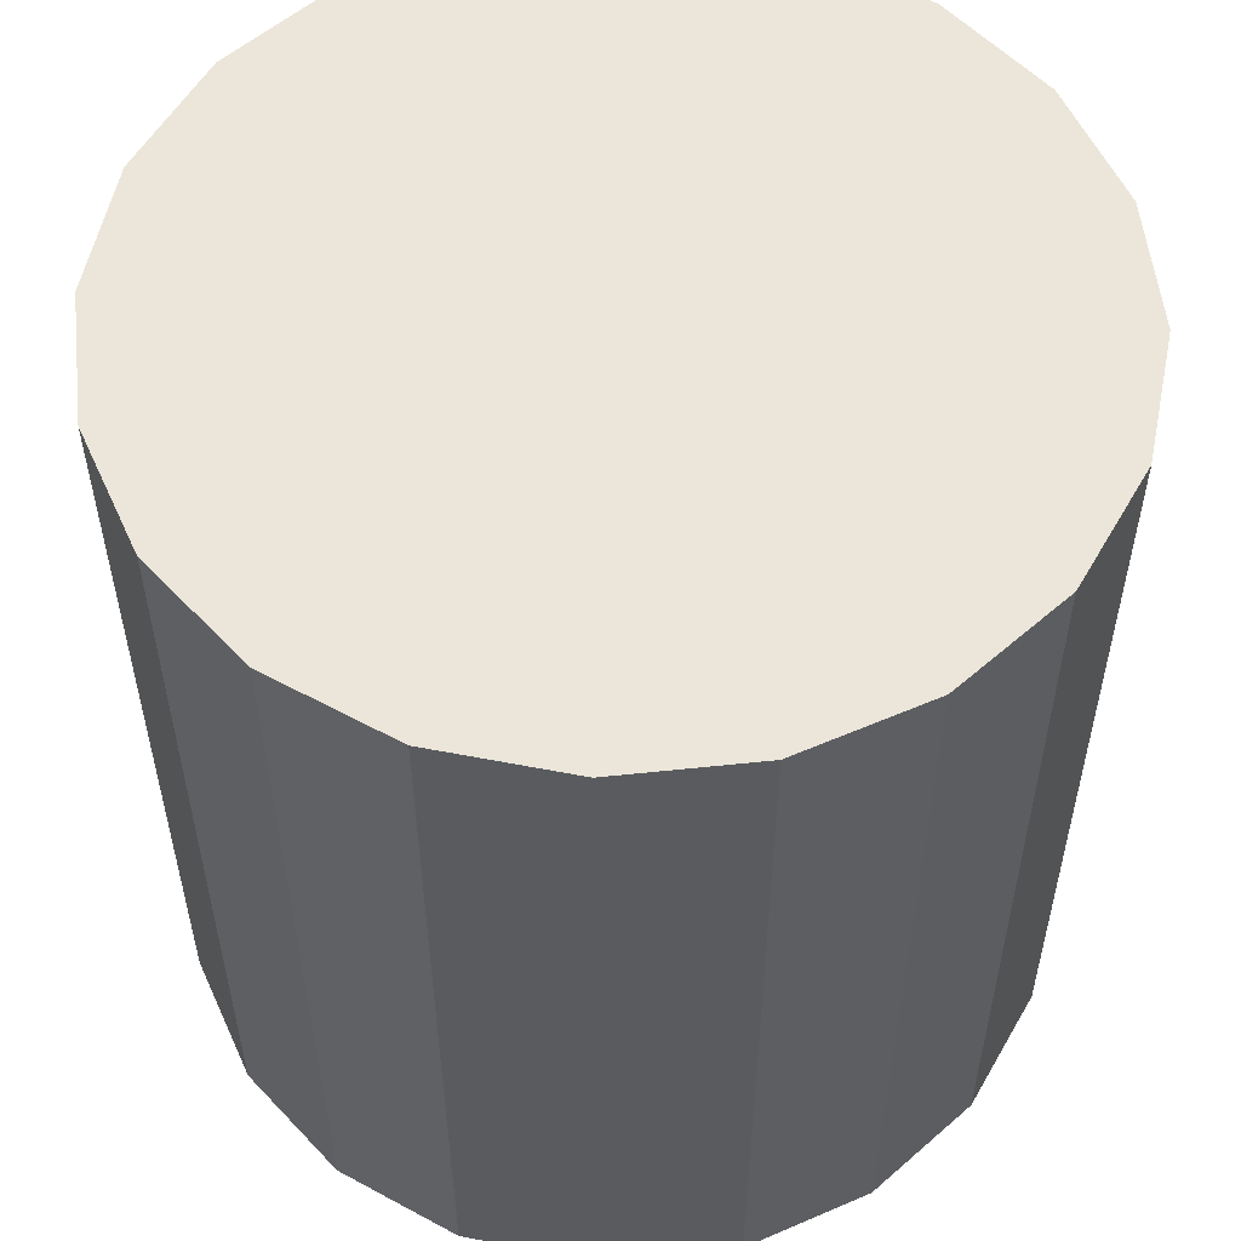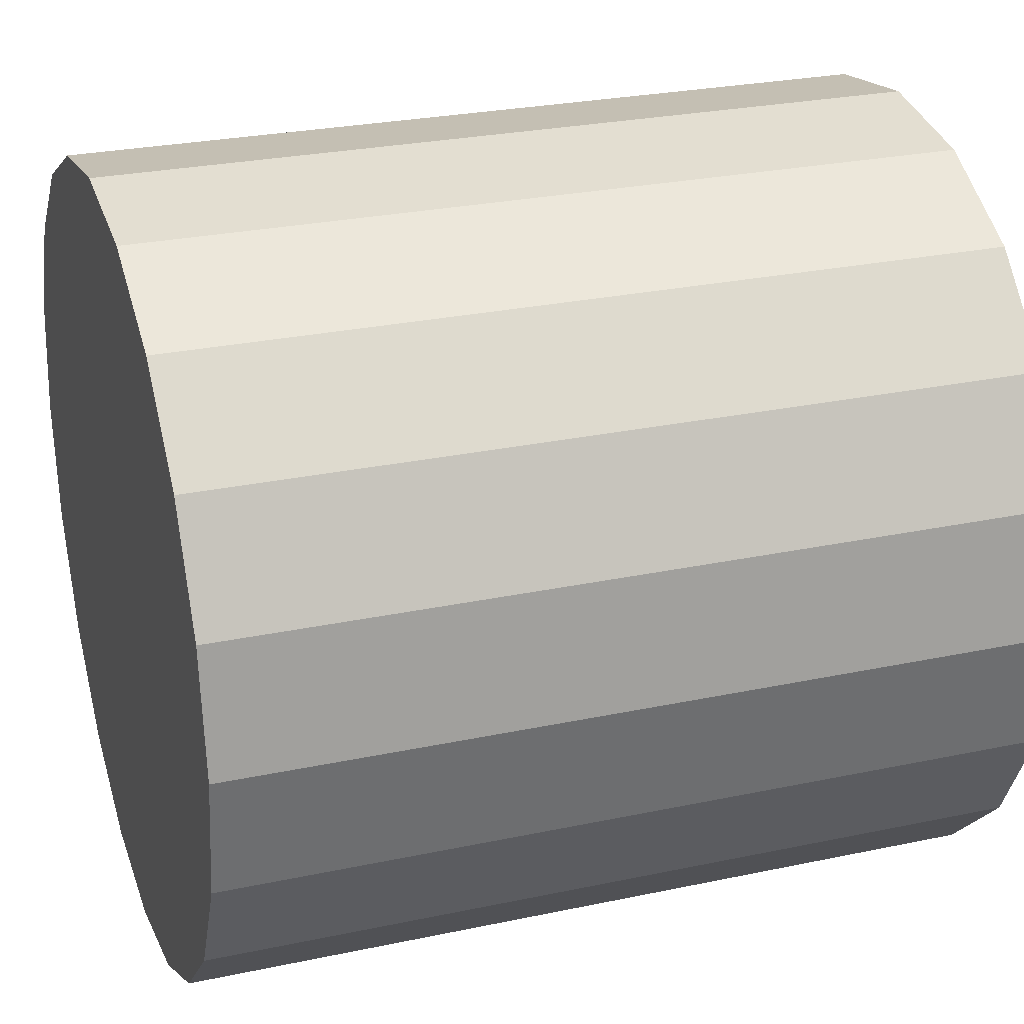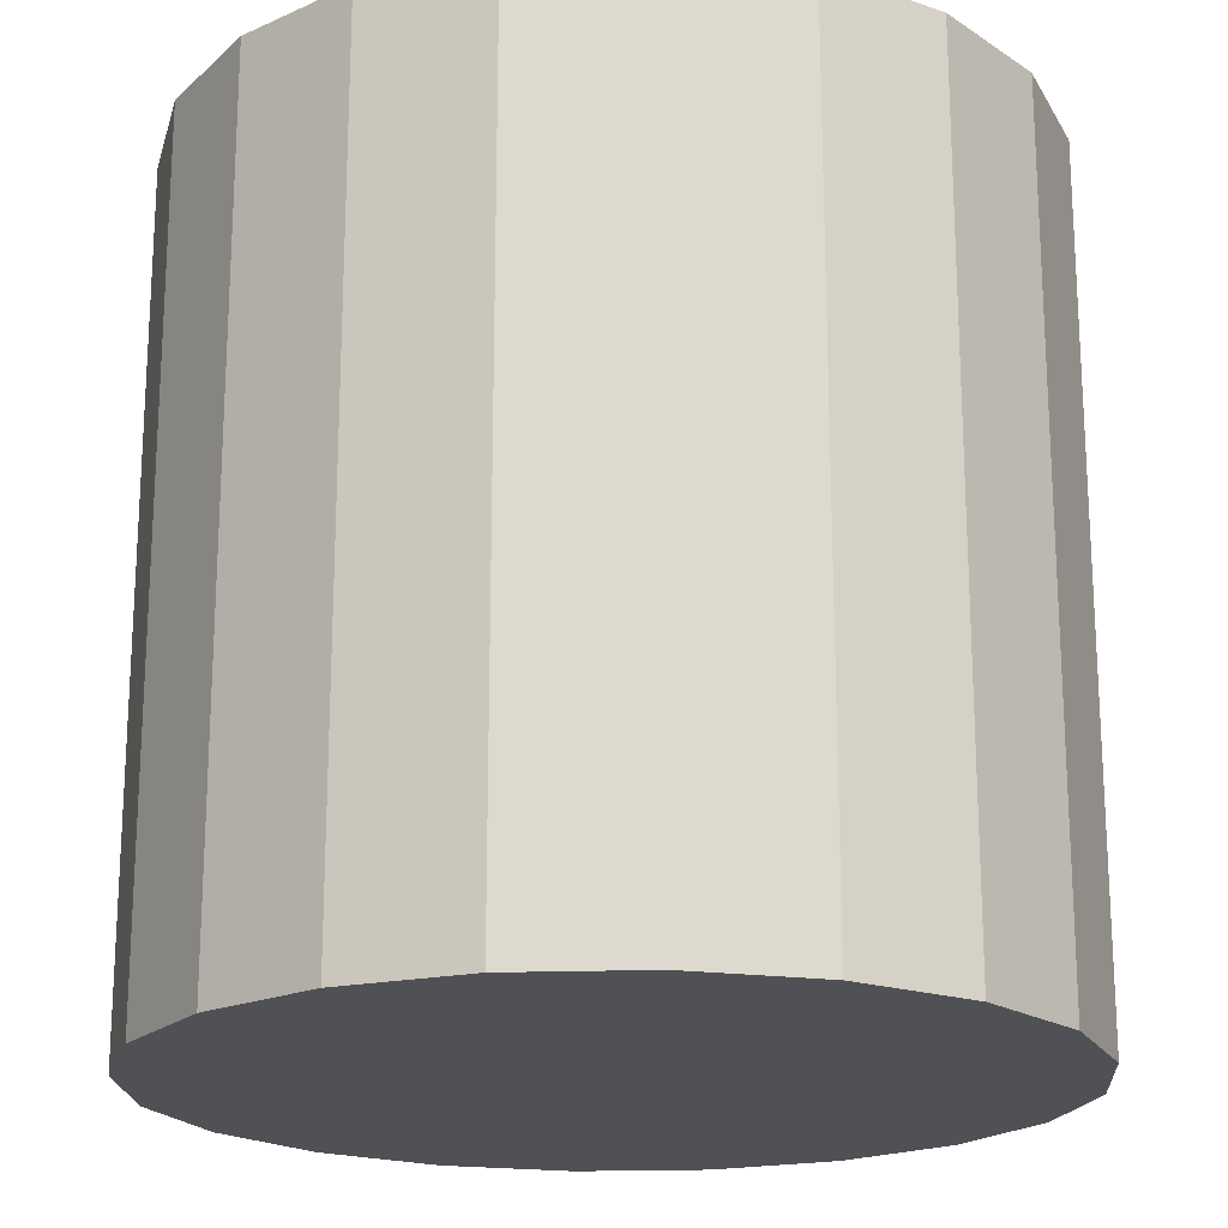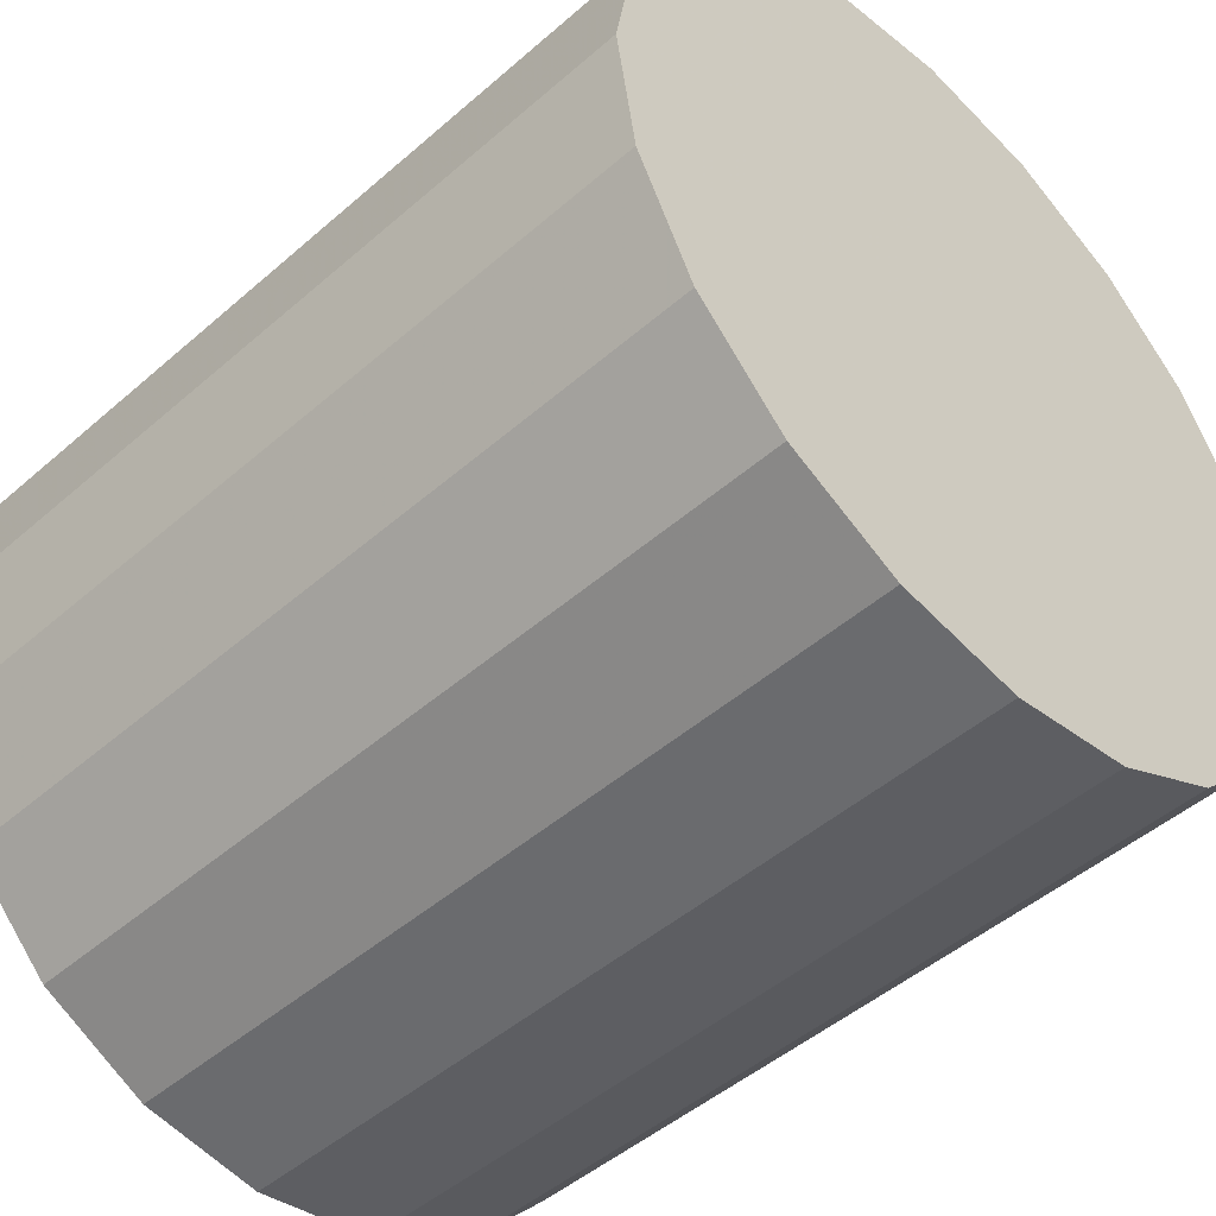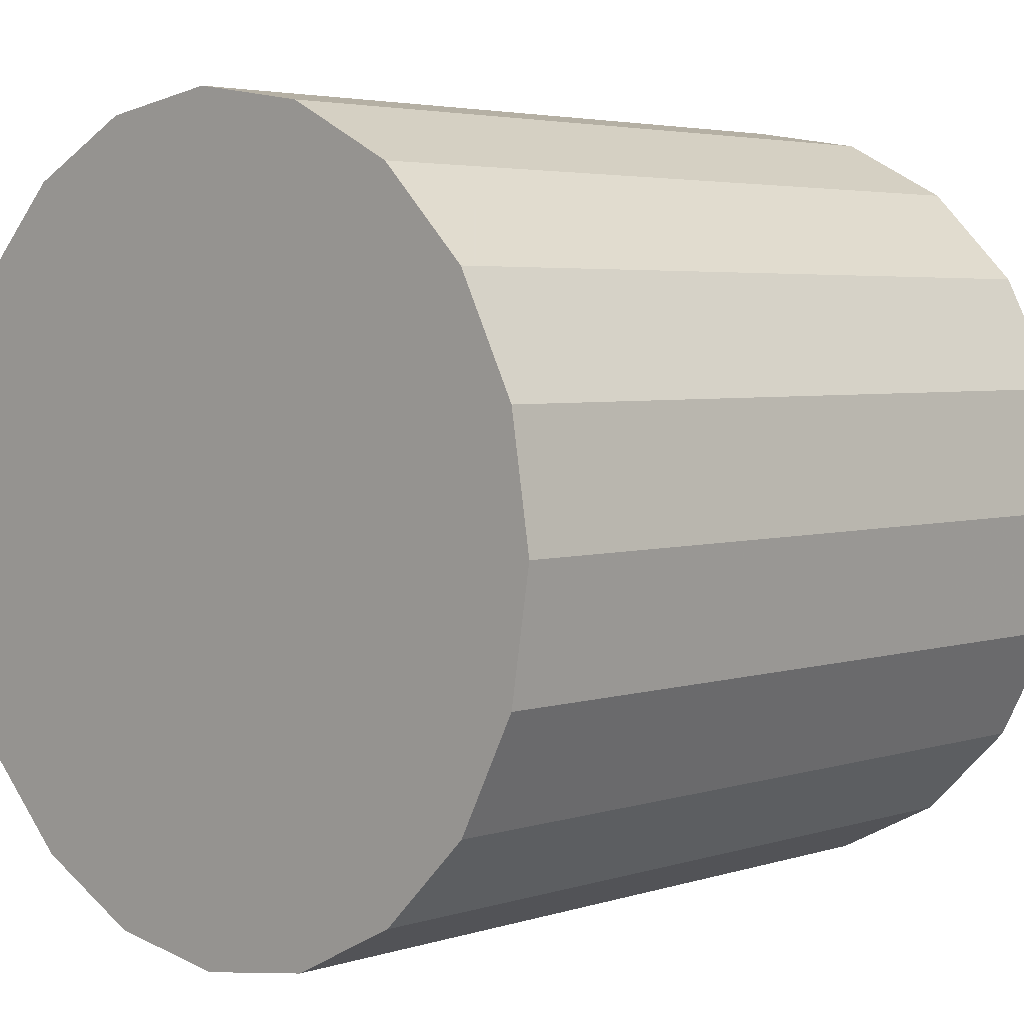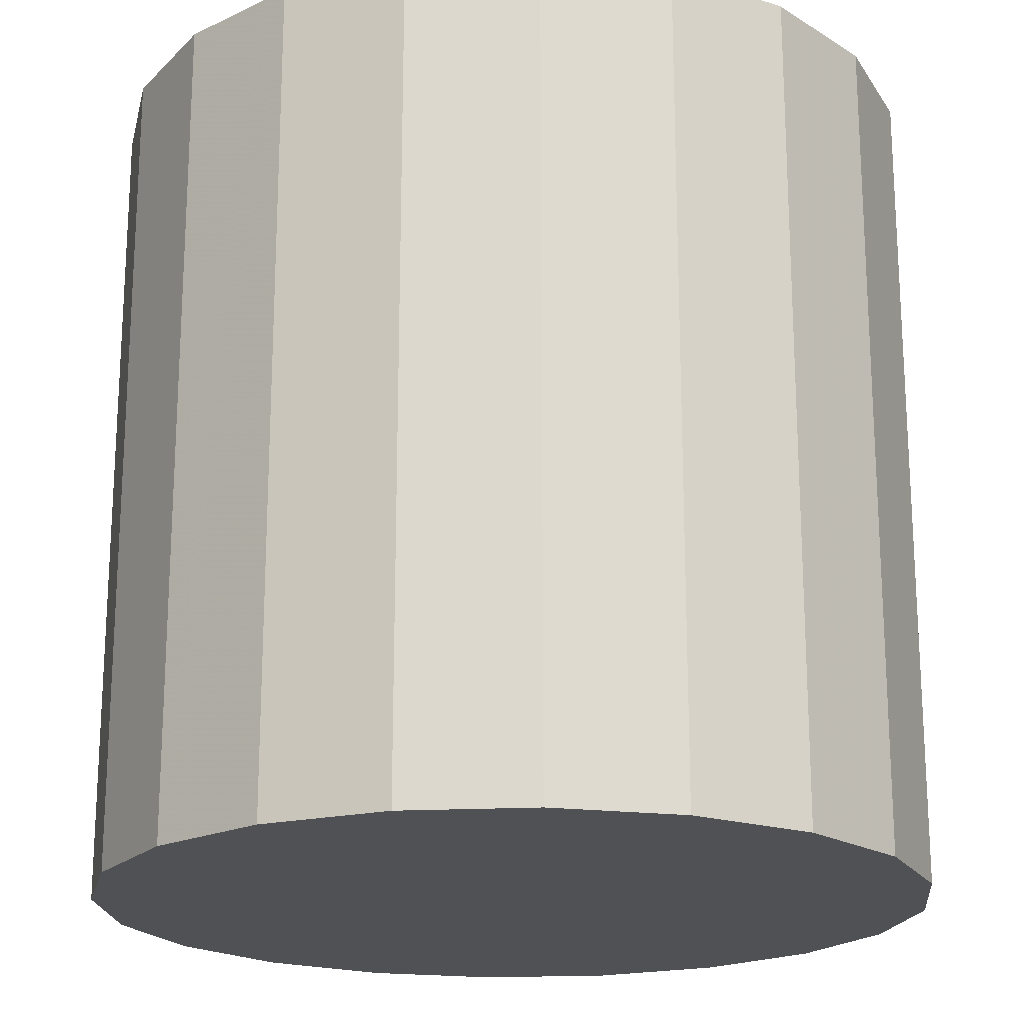
<metadata>
{"format":"obj","ext":"obj","renderer":"f3d","projection":"perspective","resolution":1024,"background":"white","views":[{"elev":55.6,"azim":2.6,"up":"+Z"},{"elev":26.9,"azim":-108.3,"up":"+Y"},{"elev":-19.7,"azim":138.7,"up":"+Z"},{"elev":-47.7,"azim":-45.6,"up":"+Y"},{"elev":3.9,"azim":-136.4,"up":"+Y"},{"elev":-19.8,"azim":68.3,"up":"+Z"}]}
</metadata>
<code>
o obj_0
v 27.88 		24.09 		20
v 30.09 		21.88 		20
v 25.09 		25.51 		20
v 22 		26 		20
v 18.91 		25.51 		20
v 32 		16 		0
v 16.12 		24.09 		20
v 12 		16 		0
v 13.91 		21.88 		20
v 12.49 		19.09 		20
v 12.49 		12.91 		0
v 13.91 		10.12 		0
v 16.12 		7.91 		0
v 18.91 		6.489 		0
v 22 		6 		0
v 22 		6 		20
v 25.09 		6.489 		20
v 13.91 		21.88 		0
v 12.49 		19.09 		0
v 31.51 		19.09 		0
v 30.09 		21.88 		0
v 27.88 		7.91 		20
v 12 		16 		20
v 30.09 		10.12 		20
v 31.51 		12.91 		20
v 12.49 		12.91 		20
v 13.91 		10.12 		20
v 32 		16 		20
v 25.09 		6.489 		0
v 16.12 		7.91 		20
v 27.88 		7.91 		0
v 18.91 		6.489 		20
v 30.09 		10.12 		0
v 31.51 		12.91 		0
v 27.88 		24.09 		0
v 25.09 		25.51 		0
v 16.12 		24.09 		0
v 18.91 		25.51 		0
v 22 		26 		0
v 31.51 		19.09 		20
g group_0_16089887
f 1 36 3
f 36 4 3
f 5 37 7
f 37 9 7
f 8 11 26
f 11 12 26
f 14 32 13
f 15 32 14
f 16 15 17
f 18 19 10
f 18 10 9
f 23 10 8
f 23 8 26
f 19 8 10
f 26 12 27
f 6 28 25
f 15 29 17
f 30 27 13
f 12 13 27
f 29 31 22
f 29 22 17
f 32 30 13
f 24 22 33
f 31 33 22
f 15 16 32
f 33 34 25
f 33 25 24
f 34 6 25
f 2 20 21
f 20 40 6
f 1 2 35
f 21 35 2
f 35 36 1
f 8 19 18
f 8 18 37
f 8 37 38
f 8 38 39
f 8 39 36
f 8 36 35
f 8 35 21
f 8 21 20
f 8 20 6
f 4 36 39
f 39 38 5
f 39 5 4
f 38 37 5
f 9 37 18
f 13 6 14
f 12 6 13
f 11 6 12
f 8 6 11
f 15 14 6
f 15 6 34
f 15 34 33
f 15 33 31
f 15 31 29
f 7 40 5
f 9 40 7
f 10 40 9
f 4 5 40
f 4 40 2
f 4 2 1
f 4 1 3
f 10 23 40
f 28 40 23
f 28 23 26
f 28 26 27
f 28 27 30
f 28 30 32
f 28 32 16
f 28 16 17
f 28 17 22
f 28 22 24
f 28 24 25
f 28 6 40
f 2 40 20

</code>
